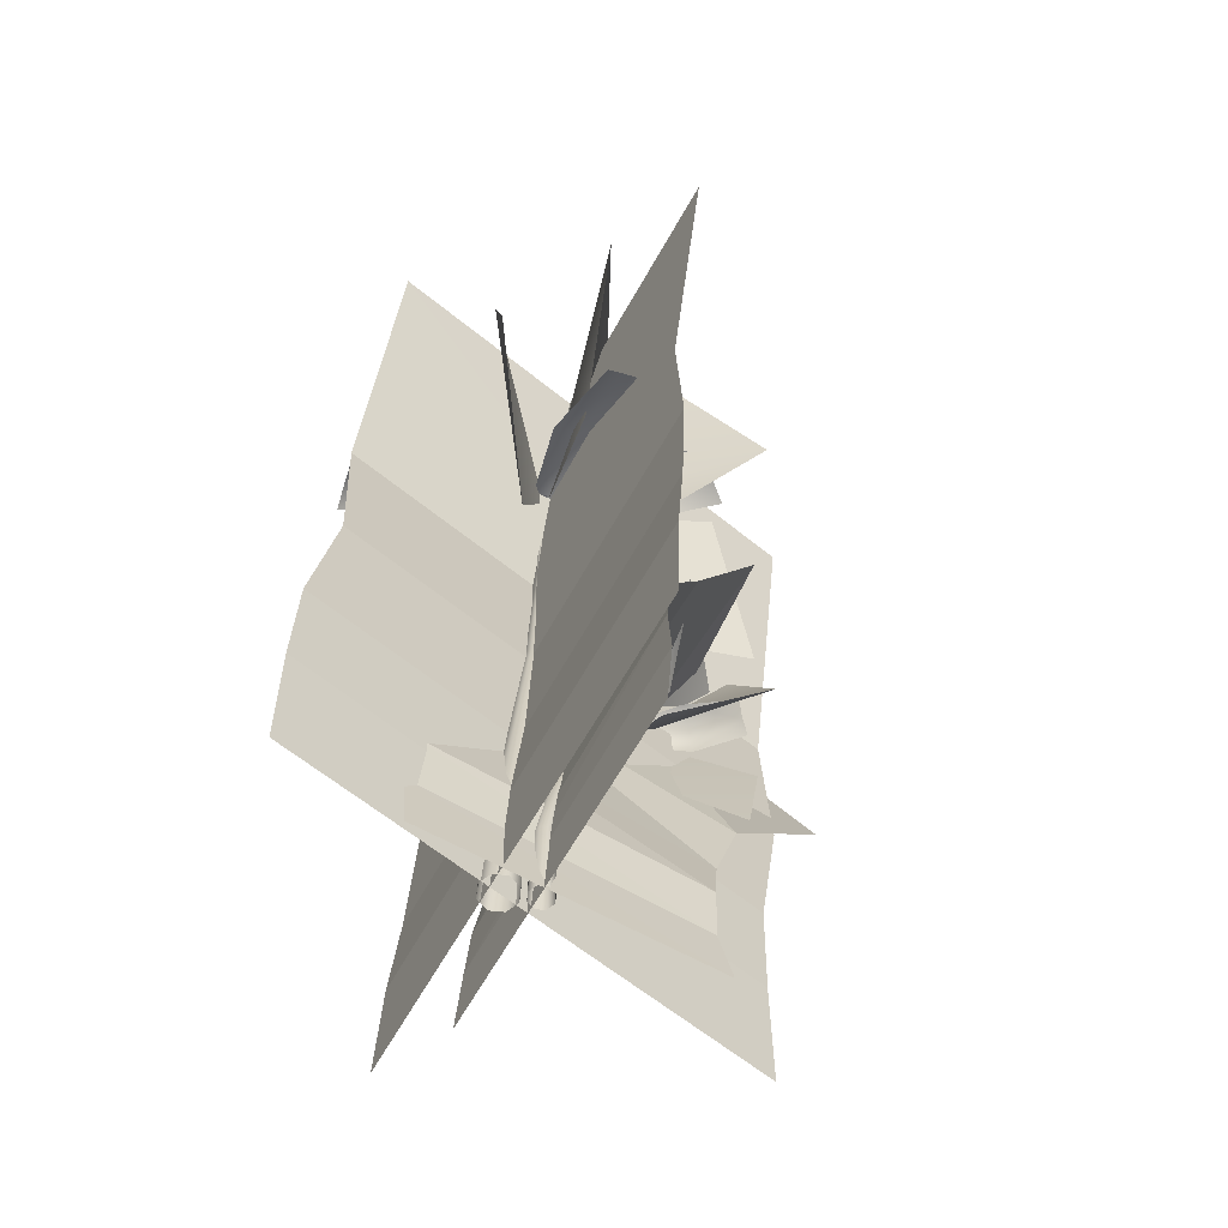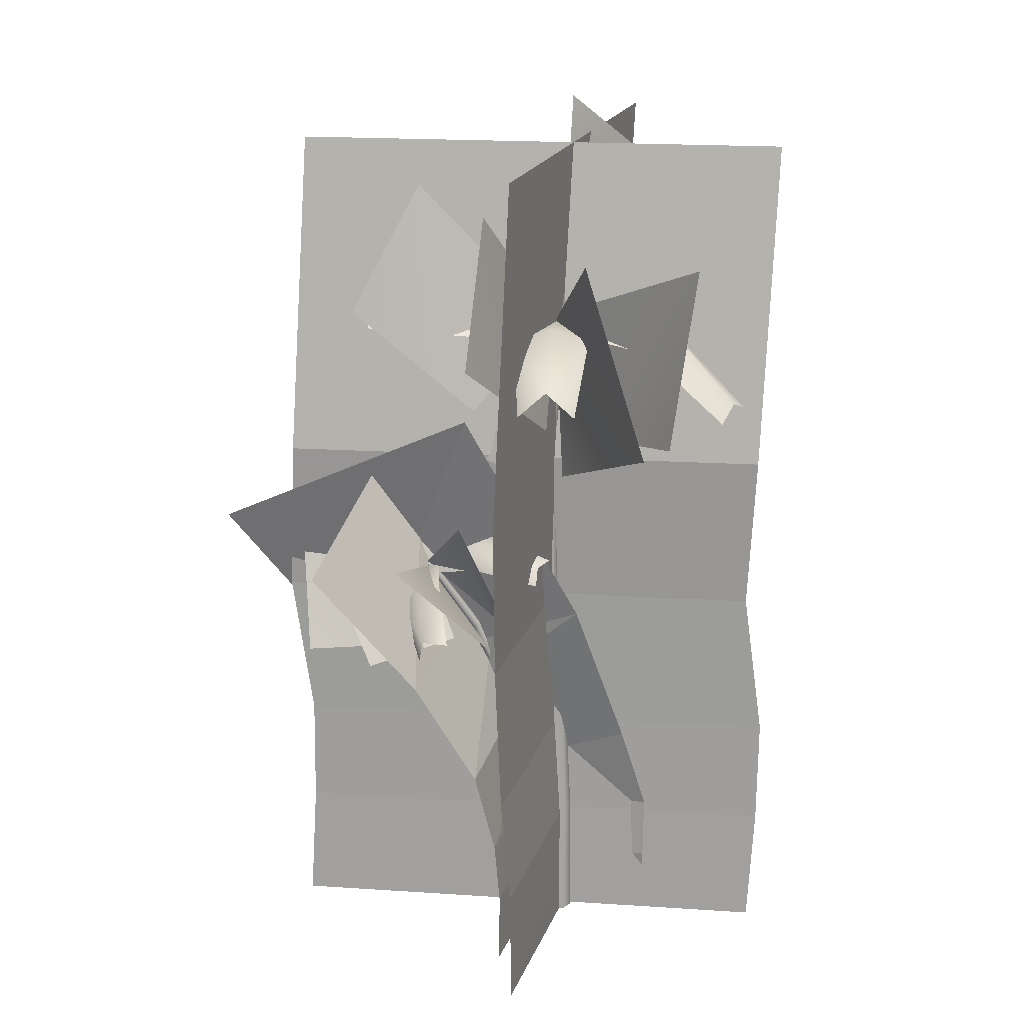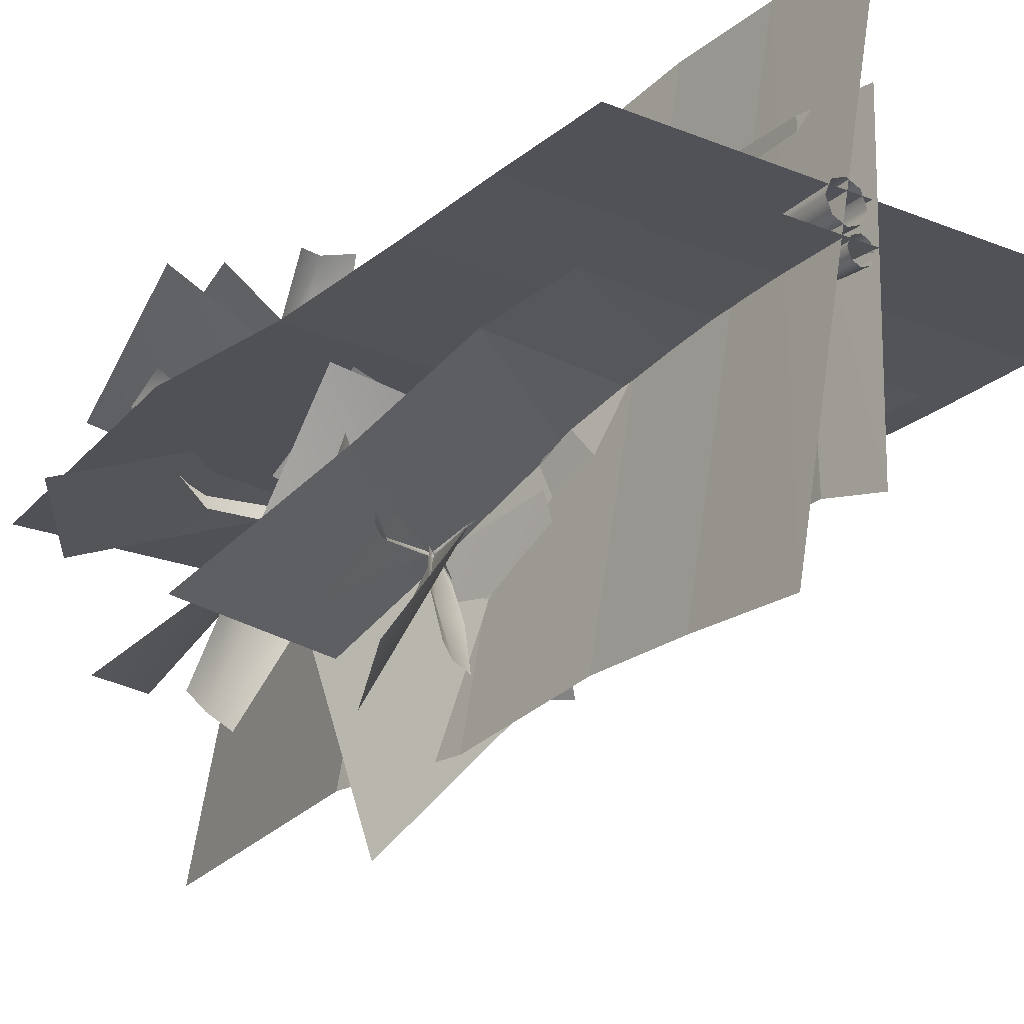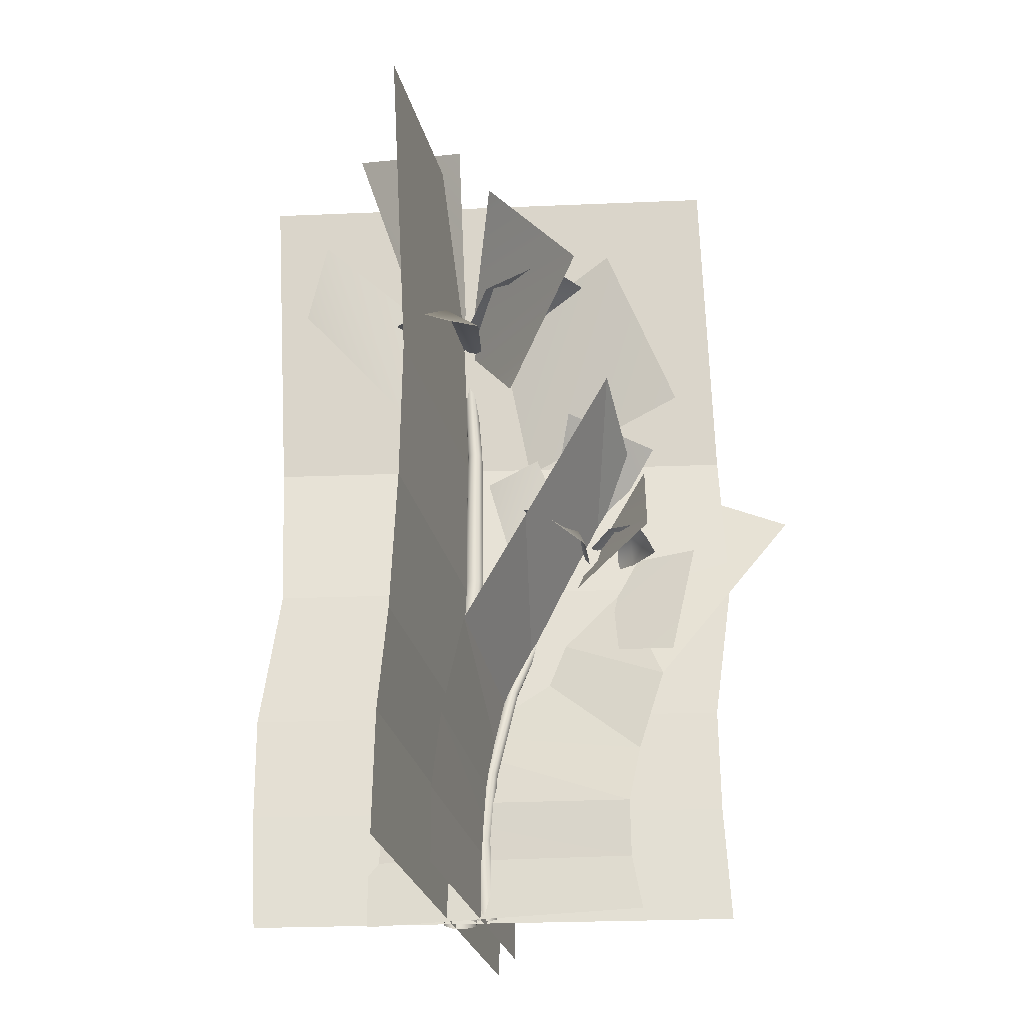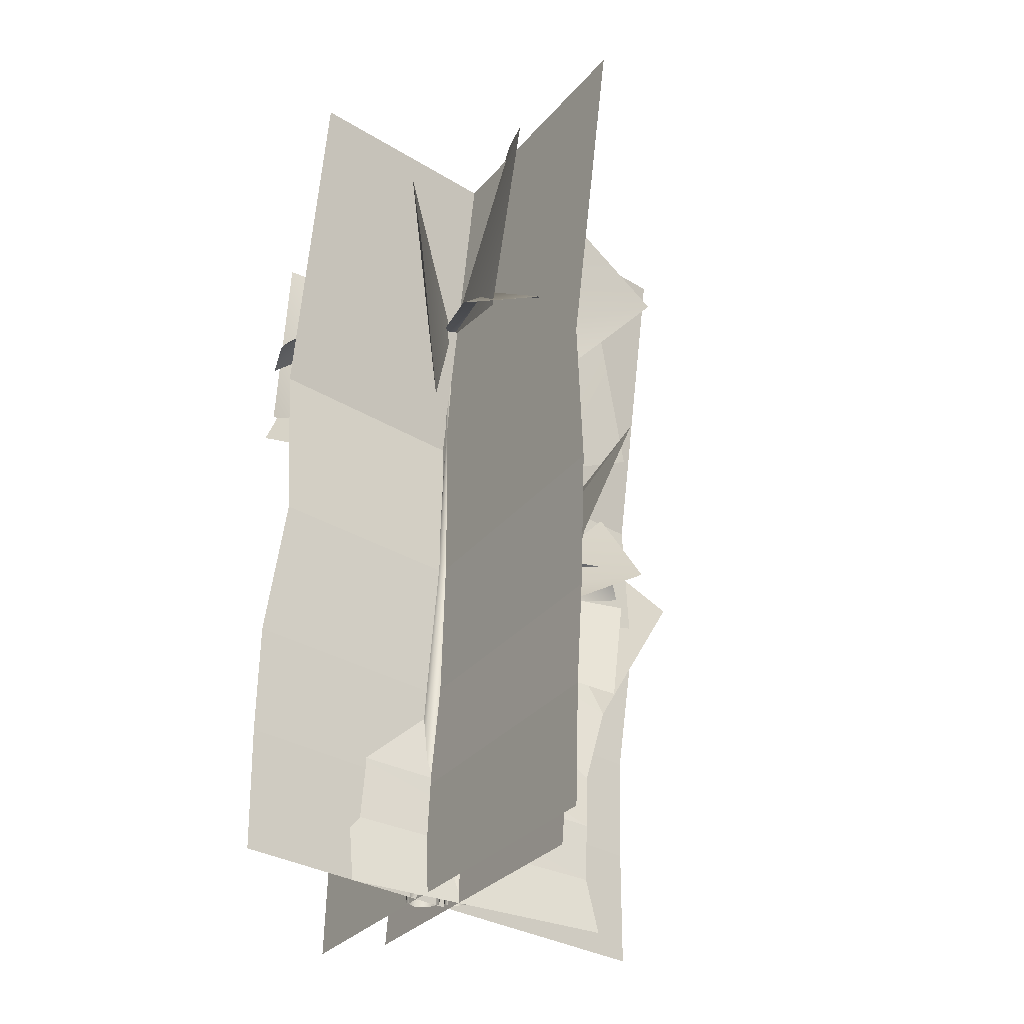
<metadata>
{"format":"obj","ext":"obj","renderer":"f3d","projection":"perspective","resolution":1024,"background":"white","views":[{"elev":-63.4,"azim":61.2,"up":"+Y"},{"elev":19.9,"azim":-72.6,"up":"+Y"},{"elev":-20.2,"azim":-36.2,"up":"+Z"},{"elev":-27.9,"azim":104.2,"up":"+Y"},{"elev":-30.2,"azim":58.4,"up":"+Y"}]}
</metadata>
<code>
g default
v 12.66 1046 -153.8
v -106.1 1160 -337.1
v 34.21 1499 -217.5
v 165.1 1353 -87.02
v -245.7 1200 -154.1
v -122.7 1269 -135.1
v -85.76 1164 -329.4
v -142.4 1131 -338.4
v -117.7 1155 -338.7
v -200 1271 -168.3
v -257.7 1175 45.05
v -219.5 1221 39.63
v -165.2 1228 59.28
v -121 1005 -141.3
v -119.3 1160 -353.6
v -381.4 1381 -158.9
v -375.8 1076 -5.467
v 44.95 1220 -263
v 73.43 1149 -383
v -103.6 1128 -367.3
v -117 1161 -312
v -110.1 1153 -344.6
v 52.44 1226 -349.1
v 250.2 1202 -223.6
v 256.8 1195 -281.5
v 271.6 1148 -313.9
v -34.35 1138 -718.9
v 13.2 780.9 -647.4
v -55.93 838.9 -281.9
v -106.5 1141 -352.4
v -117.8 1149 -349.1
v -218.3 1022 -460.6
v -141.2 1132 -330.7
v -85.25 1150 -359.7
v -96.99 1062 -524.1
v -169.5 1062 -502.4
v -209.3 943.1 -654.1
v -159.1 950.3 -674.1
v -250.3 920.4 -626.3
v 59.07 1392 -581.1
v 233 1115 -617.1
v 77.53 992.5 -358.5
v -111.2 1151 -348.1
v -484.7 1259 -327.5
v -461.8 1033 -30.86
v -133.3 903.5 -151.8
v -128.4 1149 -348.3
v -457.3 1224 -539.2
v -543.4 975.2 -387.3
v -239.6 963.4 -225.3
v -128.3 1147 -346.7
v -264.8 1206 -708
v -391.6 935.3 -646.8
v -195.1 907.8 -368.2
v -122.1 1143 -355.5
v -52.24 1538 -593.8
v 232.7 1547 -369.8
v 120.1 1201 -275.4
v -112.1 1154 -343.1
v -121.5 1150 -346.2
v -282.6 1154 -258
v -114.9 1162 -314.7
v -116.3 1125 -368.9
v -286.1 1073 -375.3
v -299.7 1131 -327.9
v -448.1 1029 -253.8
v -431.4 960.1 -272
v -428.7 1021 -183.8
v -107.4 1151 -349.9
v -39.13 1110 -517.5
v -113.4 1120 -363
v -85.87 1171 -332.5
v 20.76 1221 -452
v -40.99 1210 -510.7
v 104.1 1131 -590.8
v 134.4 1167 -564
v 89.36 1083 -613.3
v 64.3 -51.33 -50.15
v 54.08 -50.25 -74.79
v 29.42 -49.8 -84.99
v 4.764 -50.25 -74.79
v -5.45 -51.33 -50.15
v 4.764 -52.4 -25.52
v 29.42 -52.85 -15.31
v 54.08 -52.4 -25.52
v 73.61 185.1 -39.77
v 64.22 182.2 -60.11
v 43.1 181 -68.65
v 22.49 181.5 -60.29
v 14.03 181.1 -40.01
v 22.49 178.9 -19.82
v 43.1 177.3 -11.58
v 64.22 179.5 -19.93
v 74.41 396.6 -65.46
v 67.56 394.8 -82.06
v 51.01 391.9 -88.84
v 34.47 389.7 -81.84
v 27.61 389.4 -65.14
v 34.47 391.1 -48.54
v 51.01 394 -41.76
v 67.56 396.2 -48.76
v 36.45 680 -126.2
v 31.02 676 -140.3
v 17.12 671.4 -146
v 2.898 669 -139.8
v -3.315 670.1 -125.5
v 2.119 674.2 -111.4
v 16.02 678.8 -105.8
v 30.24 681.2 -111.9
v -32.59 943.8 -218.9
v -34.78 935.6 -228.4
v -44.67 927.9 -231.8
v -56.42 925 -227.1
v -63.11 928.5 -216.8
v -60.92 936.8 -207.3
v -51.03 944.5 -203.9
v -39.28 947.3 -208.7
v -100 1144 -338.6
v -101.7 1138 -345.8
v -109.1 1134 -349.1
v -117.9 1133 -346.3
v -122.9 1136 -339.2
v -121.1 1142 -332
v -113.8 1146 -328.8
v -105 1147 -331.5
v -102.1 1149 -354.9
v -99.97 1156 -345.9
v -111.2 1144 -358.9
v -122.1 1143 -355.5
v -128.3 1147 -346.7
v -126.1 1153 -337.7
v -117 1159 -333.8
v -106.1 1160 -337.1
v -117.9 1162 -353.7
v 189.8 1584 142.8
v 83.29 1925 29.52
v 466.9 2168 399.9
v 573.3 1827 418
v -93.17 1887 335.2
v 119.2 1898 376.5
v 114.2 1913 36.13
v 16.28 1908 16.63
v 64.27 1925 27.2
v 10.57 1963 358
v -123.5 1700 575.4
v -44.55 1741 591.8
v 36.25 1709 606.5
v -22.25 1586 166.7
v 64.83 1944 12.41
v -187.1 2170 506.9
v -345.3 1677 469.4
v 330.5 1867 126.3
v 332 1866 -90.4
v 69.57 1910 -34.2
v 68.44 1910 65.73
v 73.97 1924 15.76
v 344.2 1940 17.95
v 611.6 1718 102.5
v 617.1 1754 21.04
v 612.7 1718 -60.42
v 173.2 2177 -497.8
v 46.14 1669 -692.2
v -20.36 1472 -159.2
v 72.53 1915 -4.296
v 60.63 1926 9.097
v -151.1 1911 -201.3
v 18.11 1902 26.56
v 107.7 1922 -12.96
v 42.65 1955 -287.9
v -60.1 1971 -238.6
v -181.3 1971 -512
v -106.2 1973 -546.8
v -251.8 1940 -481.7
v 444.1 2326 -154.8
v 539.8 1943 -463.1
v 252.7 1657 -179.4
v 70.94 1925 9.819
v -399.9 2209 228.2
v -490.5 1686 429.6
v -94.96 1479 79.4
v 45.71 1931 13.16
v -380.1 2328 -77.8
v -637.9 1945 -47.74
v -213.2 1659 61.98
v 44.65 1927 13.5
v -116.7 2356 -364.3
v -444.1 2040 -455.3
v -180.4 1689 -176.6
v 51.28 1926 -2.522
v 365.6 2562 -27.24
v 775.1 2259 183.6
v 426.5 1819 73.43
v 71.31 1925 18.78
v 55.84 1927 14.58
v -170.3 1934 178
v 71.79 1912 62.14
v 49.56 1913 -35.3
v -219.4 1934 -33.01
v -207.4 1971 75.54
v -473.5 1856 136.2
v -487.2 1781 55.75
v -450.3 1781 214.4
v 76.45 1925 6.485
v 151.1 1981 -259.6
v 51.06 1901 -32.27
v 118.1 1925 37.91
v 296.8 2034 -108.1
v 202.8 2096 -174.2
v 365.6 2000 -379.5
v 428.5 2008 -326.2
v 319 1968 -440.1
v 48.07 -53.43 40.96
v 32.54 -53.43 3.482
v -4.941 -53.43 -12.04
v -42.42 -53.43 3.483
v -57.95 -53.43 40.96
v -42.42 -53.43 78.45
v -4.941 -53.43 93.97
v 32.54 -53.43 78.45
v 62.22 306.3 41.06
v 47.95 300.5 10.37
v 15.85 298.1 -2.526
v -15.48 299.4 10.14
v -28.34 300.1 40.97
v -15.48 298.1 71.76
v 15.85 296.3 84.38
v 47.95 299.2 71.56
v 63.44 628.6 28.6
v 53.02 627 3.276
v 27.87 623.1 -7.215
v 2.726 619.2 3.276
v -7.69 617.6 28.6
v 2.726 619.2 53.93
v 27.87 623.1 64.42
v 53.02 627 53.93
v 58.68 1071 -1.109
v 49.6 1070 -23.09
v 27.68 1068 -32.19
v 5.756 1066 -23.09
v -3.326 1065 -1.109
v 5.756 1066 20.87
v 27.68 1068 29.98
v 49.6 1070 20.87
v 69.88 1535 -5.325
v 62.29 1534 -23.09
v 44.07 1532 -30.44
v 25.85 1531 -23.09
v 18.26 1529 -5.325
v 25.85 1531 12.44
v 44.07 1532 19.79
v 62.29 1534 12.44
v 83.12 1903 13.5
v 77.77 1904 0.5667
v 64.85 1904 -4.791
v 51.93 1905 0.5667
v 46.57 1905 13.5
v 51.93 1905 26.43
v 64.85 1904 31.79
v 77.77 1904 26.43
v 83.29 1925 -2.522
v 89.92 1924 13.5
v 67.29 1925 -9.159
v 51.28 1926 -2.522
v 44.65 1927 13.5
v 51.28 1926 29.52
v 67.29 1925 36.16
v 83.29 1925 29.52
v 67.81 1946 13.5
g FY_S2_palmtree_E
f 3 4 1
f 2 3 1
f 9 6 7
f 8 5 9
f 9 5 10
f 9 10 6
f 5 12 10
f 12 5 11
f 10 12 6
f 13 6 12
f 16 17 14
f 15 16 14
f 22 19 20
f 21 18 22
f 22 18 23
f 22 23 19
f 18 25 23
f 25 18 24
f 23 25 19
f 26 19 25
f 27 28 29
f 30 27 29
f 31 32 33
f 34 35 31
f 31 35 36
f 31 36 32
f 35 37 36
f 37 35 38
f 36 37 32
f 39 32 37
f 43 41 42
f 43 40 41
f 47 45 46
f 47 44 45
f 48 49 50
f 51 48 50
f 52 53 54
f 55 52 54
f 59 57 58
f 59 56 57
f 60 61 62
f 63 64 60
f 60 64 65
f 60 65 61
f 64 66 65
f 66 64 67
f 65 66 61
f 68 61 66
f 69 70 71
f 72 73 69
f 69 73 74
f 69 74 70
f 73 75 74
f 75 73 76
f 74 75 70
f 77 70 75
f 78 87 86
f 78 79 87
f 79 88 87
f 79 80 88
f 80 89 88
f 80 81 89
f 81 90 89
f 81 82 90
f 82 91 90
f 82 83 91
f 83 92 91
f 83 84 92
f 84 93 92
f 84 85 93
f 85 86 93
f 85 78 86
f 86 95 94
f 86 87 95
f 87 96 95
f 87 88 96
f 88 97 96
f 88 89 97
f 89 98 97
f 89 90 98
f 90 99 98
f 90 91 99
f 91 100 99
f 91 92 100
f 92 101 100
f 92 93 101
f 93 94 101
f 93 86 94
f 94 103 102
f 94 95 103
f 95 104 103
f 95 96 104
f 96 105 104
f 96 97 105
f 97 106 105
f 97 98 106
f 98 107 106
f 98 99 107
f 99 108 107
f 99 100 108
f 100 109 108
f 100 101 109
f 101 102 109
f 101 94 102
f 102 111 110
f 102 103 111
f 103 112 111
f 103 104 112
f 104 113 112
f 104 105 113
f 105 114 113
f 105 106 114
f 106 115 114
f 106 107 115
f 107 116 115
f 107 108 116
f 108 117 116
f 108 109 117
f 109 110 117
f 109 102 110
f 110 119 118
f 110 111 119
f 111 120 119
f 111 112 120
f 112 121 120
f 112 113 121
f 113 122 121
f 113 114 122
f 114 123 122
f 114 115 123
f 115 124 123
f 115 116 124
f 116 125 124
f 116 117 125
f 117 118 125
f 117 110 118
f 126 127 118
f 118 119 126
f 128 126 119
f 119 120 128
f 129 128 120
f 120 121 129
f 130 129 121
f 121 122 130
f 131 130 122
f 122 123 131
f 132 131 123
f 123 124 132
f 133 132 124
f 124 125 133
f 127 133 125
f 125 118 127
f 127 126 134
f 126 128 134
f 128 129 134
f 129 130 134
f 130 131 134
f 131 132 134
f 132 133 134
f 133 127 134
f 137 138 135
f 136 137 135
f 143 140 141
f 142 139 143
f 143 139 144
f 143 144 140
f 139 146 144
f 146 139 145
f 144 146 140
f 147 140 146
f 150 151 148
f 149 150 148
f 156 153 154
f 155 152 156
f 156 152 157
f 156 157 153
f 152 159 157
f 159 152 158
f 157 159 153
f 160 153 159
f 161 162 163
f 164 161 163
f 165 166 167
f 168 169 165
f 165 169 170
f 165 170 166
f 169 171 170
f 171 169 172
f 170 171 166
f 173 166 171
f 177 175 176
f 177 174 175
f 181 179 180
f 181 178 179
f 182 183 184
f 185 182 184
f 186 187 188
f 189 186 188
f 193 191 192
f 193 190 191
f 194 195 196
f 197 198 194
f 194 198 199
f 194 199 195
f 198 200 199
f 200 198 201
f 199 200 195
f 202 195 200
f 203 204 205
f 206 207 203
f 203 207 208
f 203 208 204
f 207 209 208
f 209 207 210
f 208 209 204
f 211 204 209
f 212 221 220
f 212 213 221
f 213 222 221
f 213 214 222
f 214 223 222
f 214 215 223
f 215 224 223
f 215 216 224
f 216 225 224
f 216 217 225
f 217 226 225
f 217 218 226
f 218 227 226
f 218 219 227
f 219 220 227
f 219 212 220
f 220 229 228
f 220 221 229
f 221 230 229
f 221 222 230
f 222 231 230
f 222 223 231
f 223 232 231
f 223 224 232
f 224 233 232
f 224 225 233
f 225 234 233
f 225 226 234
f 226 235 234
f 226 227 235
f 227 228 235
f 227 220 228
f 228 237 236
f 228 229 237
f 229 238 237
f 229 230 238
f 230 239 238
f 230 231 239
f 231 240 239
f 231 232 240
f 232 241 240
f 232 233 241
f 233 242 241
f 233 234 242
f 234 243 242
f 234 235 243
f 235 236 243
f 235 228 236
f 236 245 244
f 236 237 245
f 237 246 245
f 237 238 246
f 238 247 246
f 238 239 247
f 239 248 247
f 239 240 248
f 240 249 248
f 240 241 249
f 241 250 249
f 241 242 250
f 242 251 250
f 242 243 251
f 243 244 251
f 243 236 244
f 244 253 252
f 244 245 253
f 245 254 253
f 245 246 254
f 246 255 254
f 246 247 255
f 247 256 255
f 247 248 256
f 248 257 256
f 248 249 257
f 249 258 257
f 249 250 258
f 250 259 258
f 250 251 259
f 251 252 259
f 251 244 252
f 260 261 252
f 252 253 260
f 262 260 253
f 253 254 262
f 263 262 254
f 254 255 263
f 264 263 255
f 255 256 264
f 265 264 256
f 256 257 265
f 266 265 257
f 257 258 266
f 267 266 258
f 258 259 267
f 261 267 259
f 259 252 261
f 261 260 268
f 260 262 268
f 262 263 268
f 263 264 268
f 264 265 268
f 265 266 268
f 266 267 268
f 267 261 268
g default
v 1003 2445 11.52
v -462.9 2445 25.16
v -590.5 -52.86 71.62
v 845.7 -52.86 57.97
v 58.27 2445 -797.9
v 324 2445 636
v 110.1 -52.86 663.8
v -155.7 -52.86 -770.1
v -124.2 1036 -817.5
v 141.6 1041 616.5
v 144.2 609.3 678.1
v -121.5 604.4 -755.8
v 131.9 294.7 678.1
v -133.8 289.8 -755.8
v -127.5 1494 -795.5
v 138.3 1499 638.4
v 840 1052 9.113
v -596.2 1025 22.76
v -593.6 593.3 40.03
v 842.6 620.5 26.39
v -584.9 278.7 64.3
v 851.3 305.9 50.65
v 817.3 1510 11.65
v -618.8 1483 25.29
v 334.8 1600 -519.7
v -677.8 1289 -511.7
v -378 -64.64 -36.56
v 617.4 -64.64 -44.64
v -182.2 1269 -1003
v -180 1651 -205.7
v 68.75 -64.64 314.3
v 58.05 -64.64 -535.2
v 15.86 455.7 -532.3
v 20.38 583.1 253
v 59.84 327.6 322.7
v 53.48 276.4 -502.6
v 51.3 141.2 322.7
v 44.61 102.4 -502.6
v 1.31 704.6 -609.9
v -72.77 1021 122.8
v 537.4 710 -111
v -410.1 573.6 -102.9
v -362.6 318.1 -55.27
v 599.7 388.3 -63.35
v -356.8 131.8 -40.89
v 638.6 147.9 -48.97
v 421.3 1092 -270.9
v -493.4 891.2 -262.9
g FY_S2_palmtreeE_X
f 274 284 283
f 274 283 273
f 284 278 277
f 284 277 283
f 278 279 280
f 278 280 277
f 279 281 282
f 279 282 280
f 281 275 276
f 281 276 282
f 269 291 292
f 269 292 270
f 291 285 286
f 291 286 292
f 285 288 287
f 285 287 286
f 288 290 289
f 288 289 287
f 290 272 271
f 290 271 289
f 298 308 307
f 298 307 297
f 308 302 301
f 308 301 307
f 302 303 304
f 302 304 301
f 303 305 306
f 303 306 304
f 305 299 300
f 305 300 306
f 293 315 316
f 293 316 294
f 315 309 310
f 315 310 316
f 309 312 311
f 309 311 310
f 312 314 313
f 312 313 311
f 314 296 295
f 314 295 313

</code>
